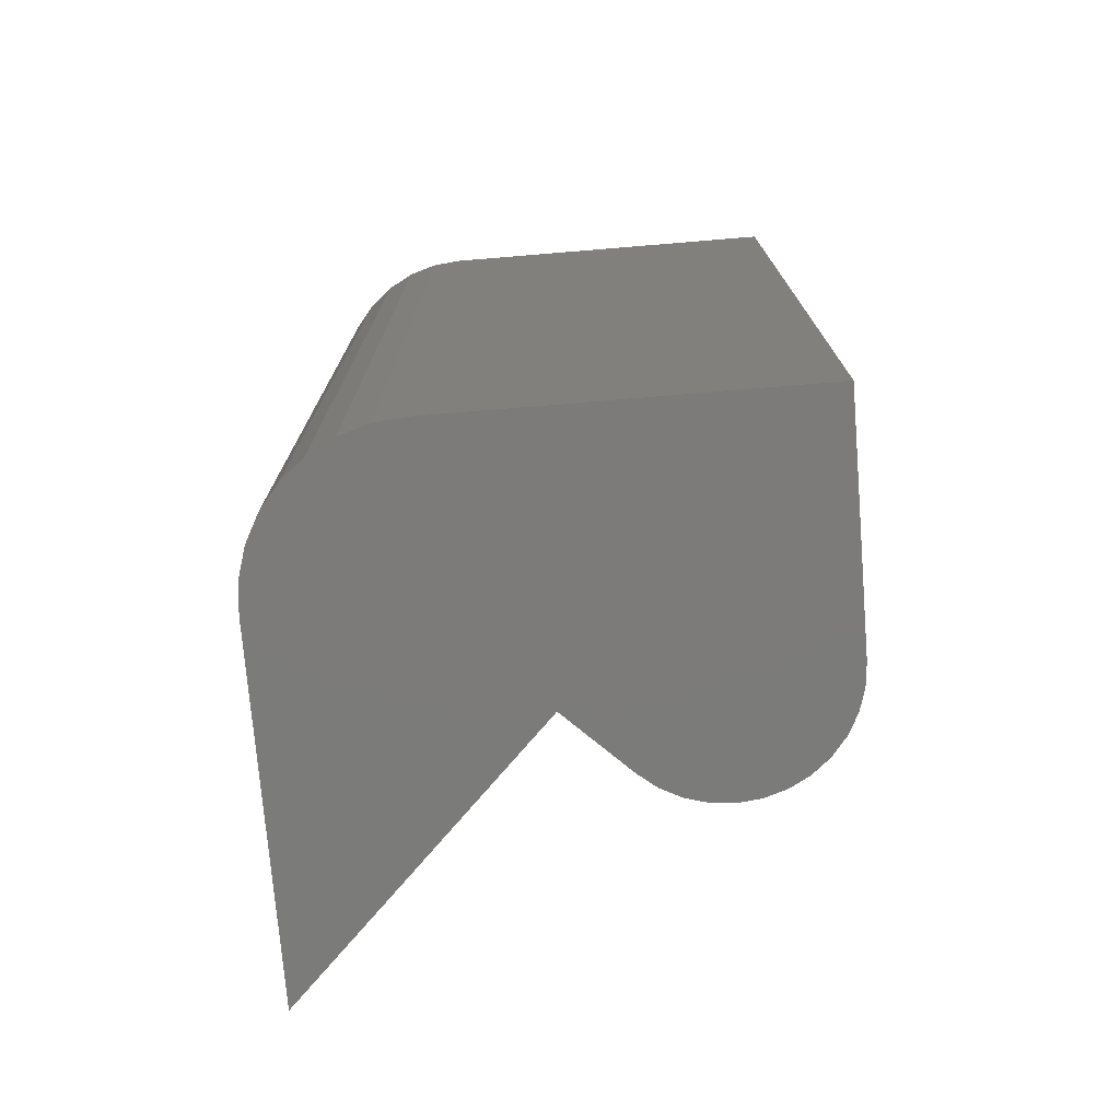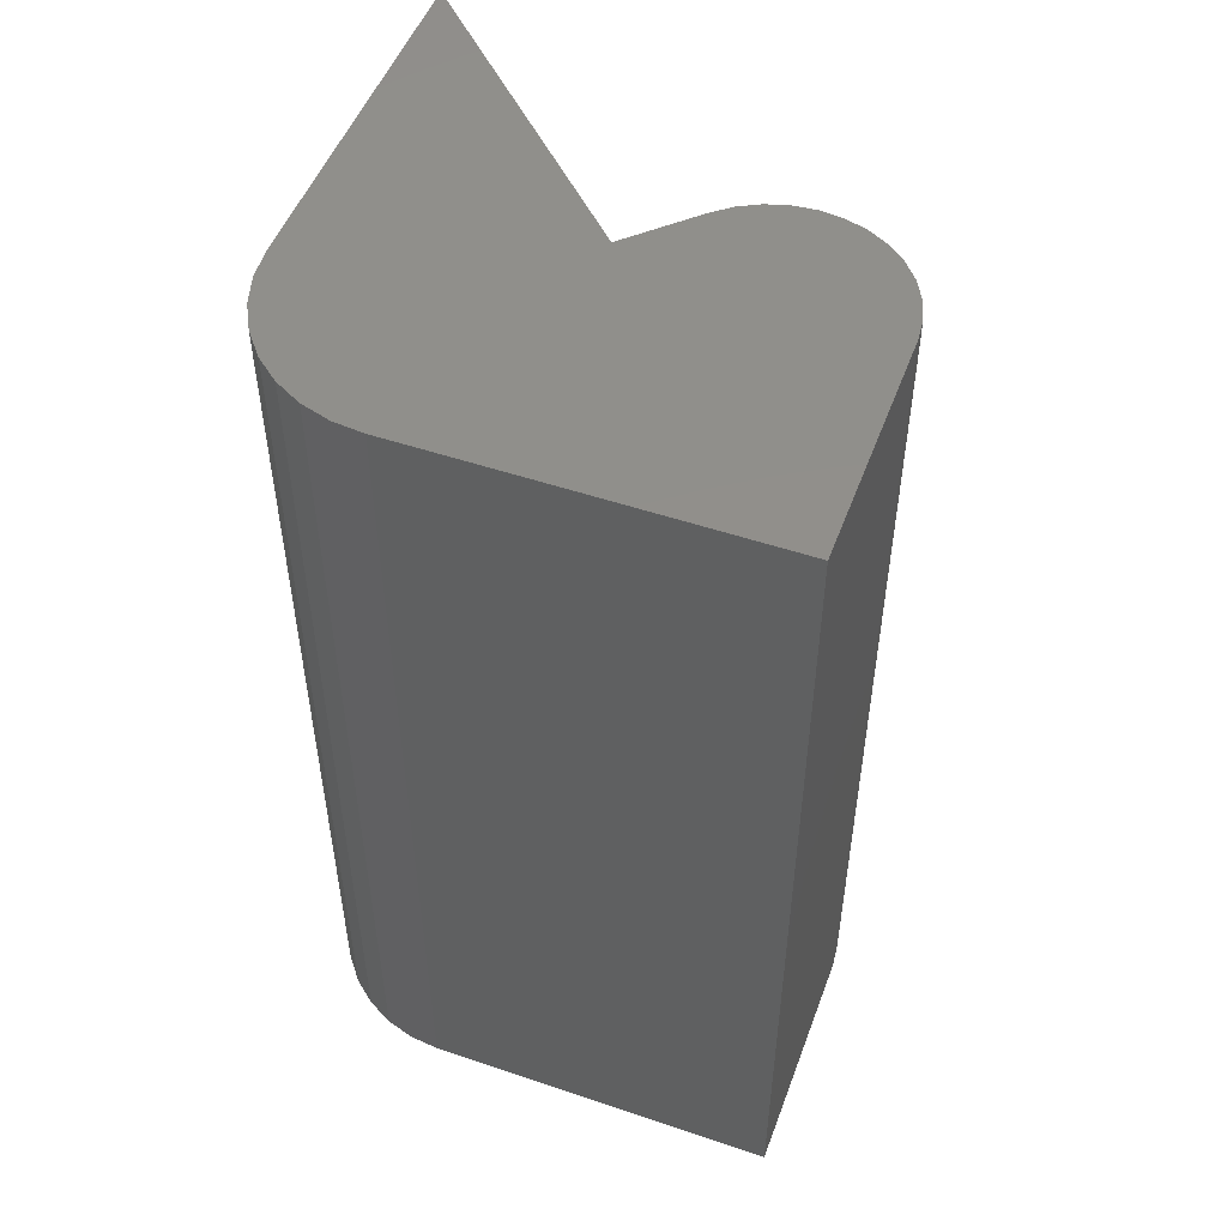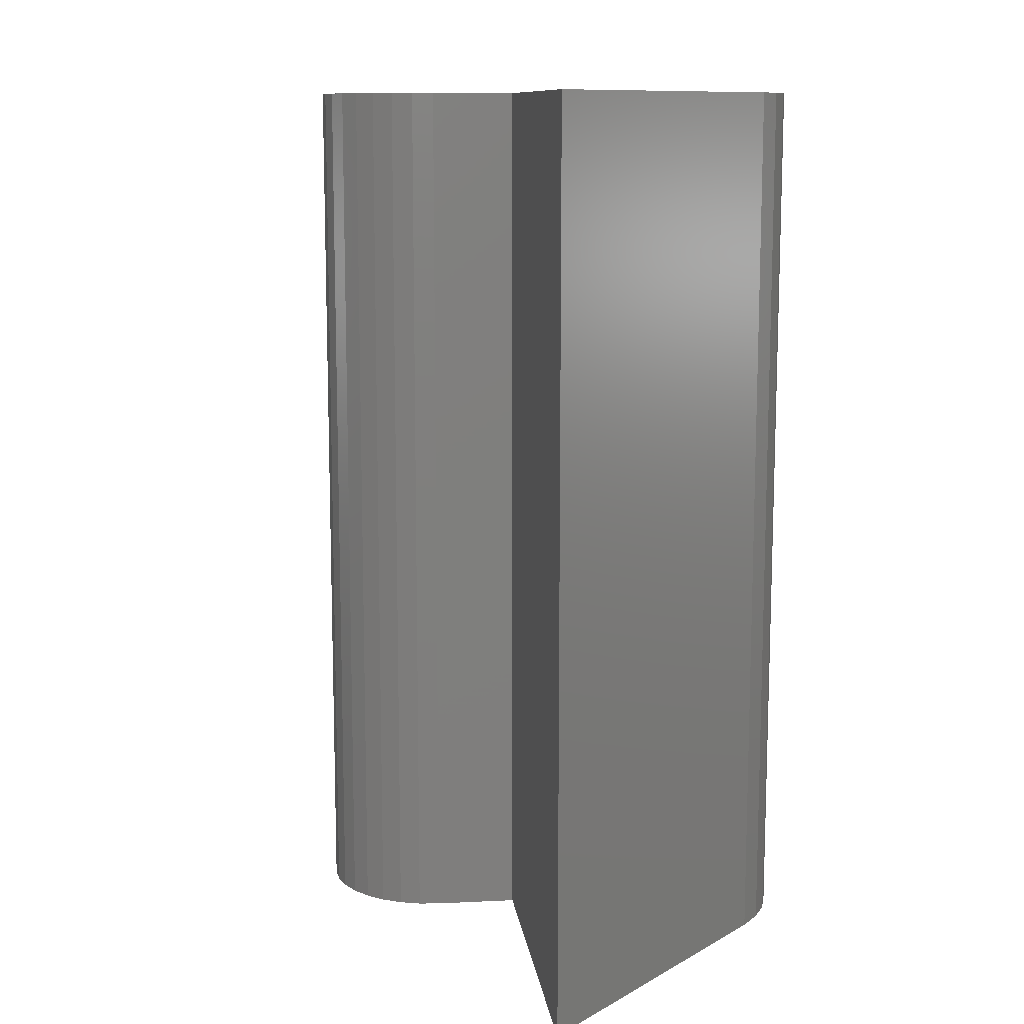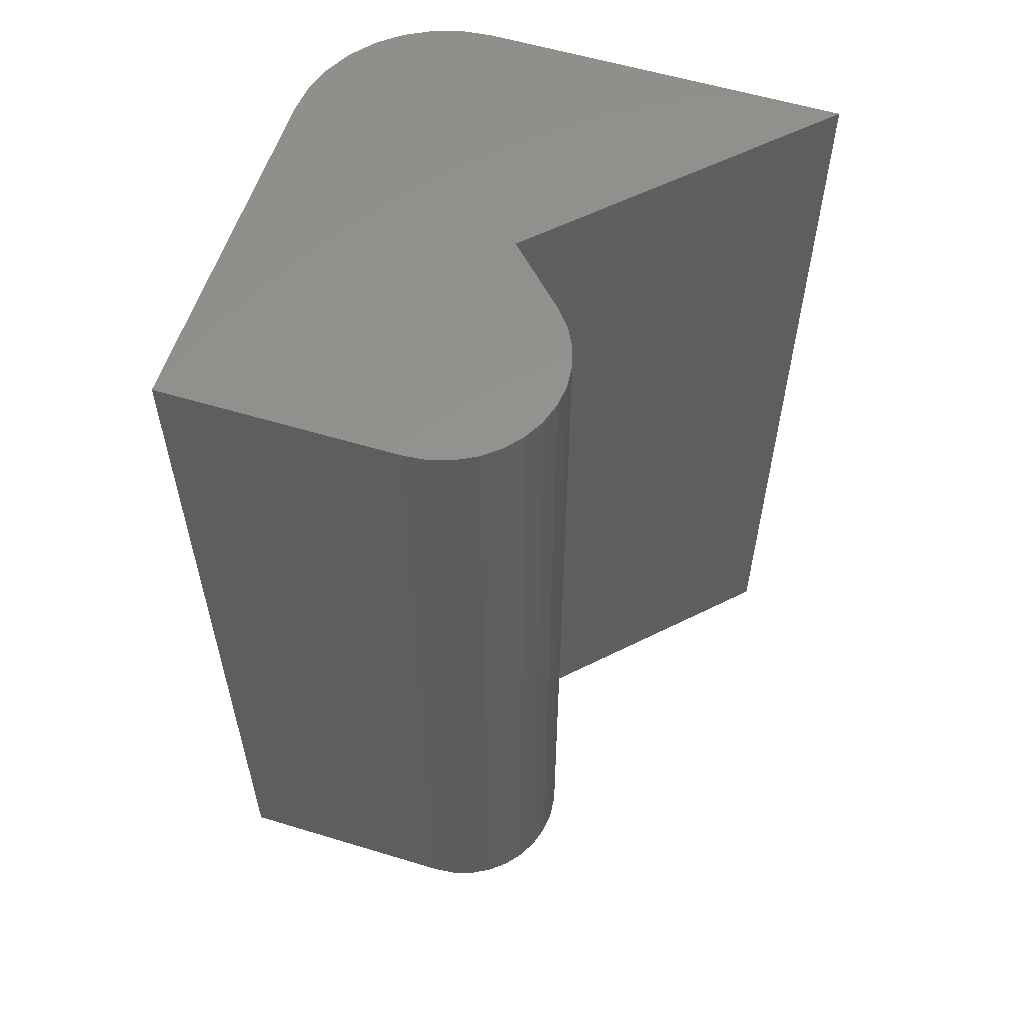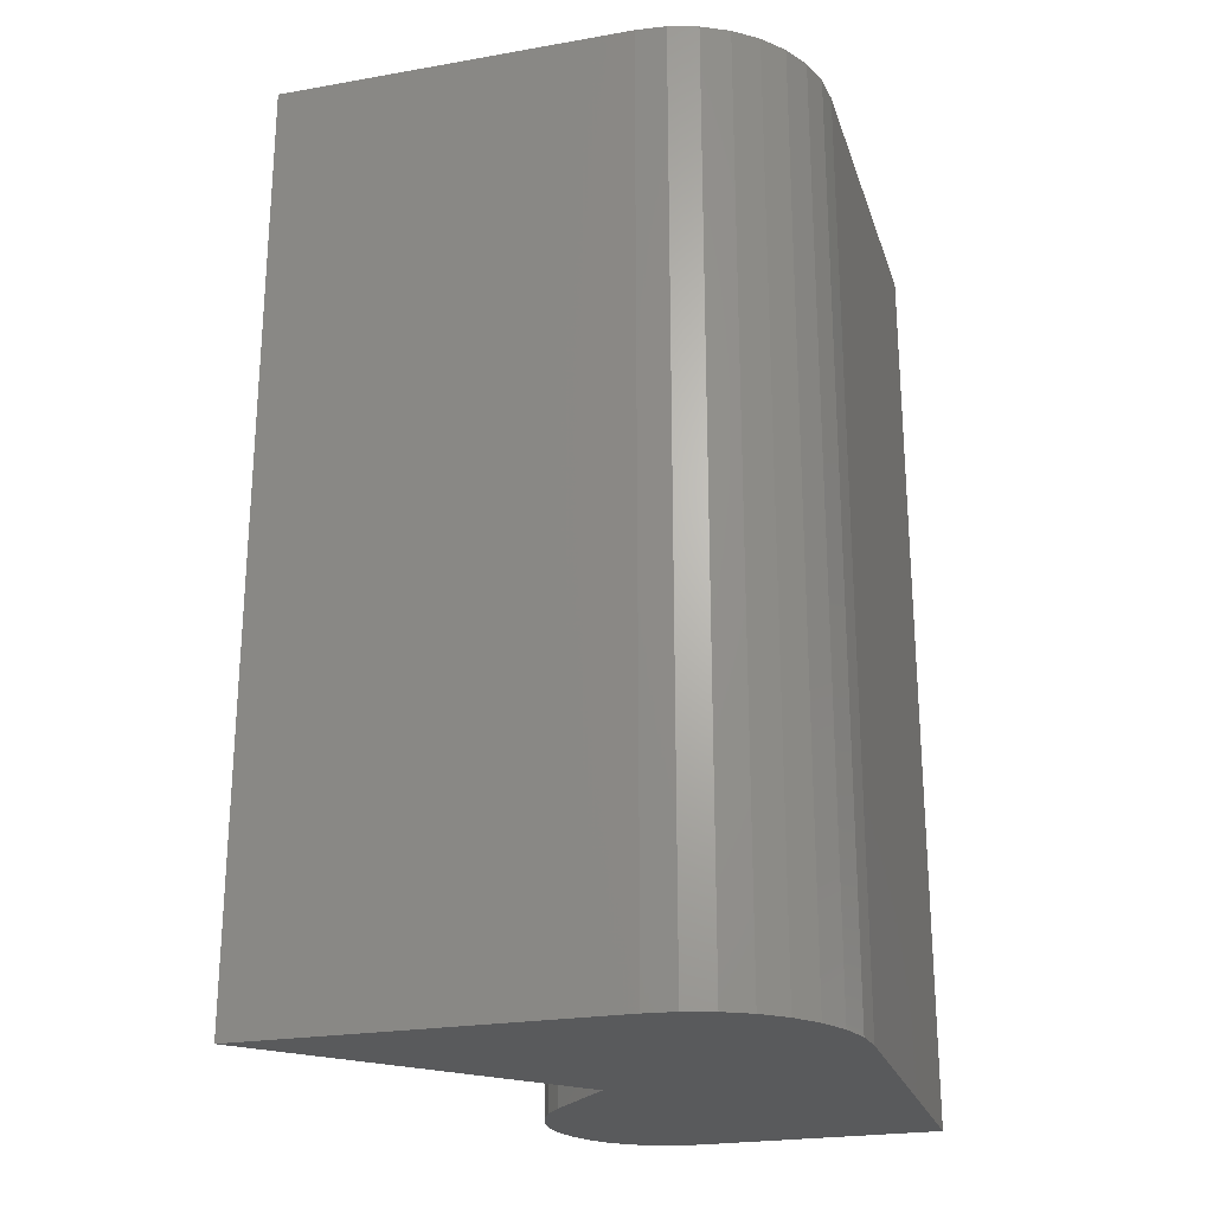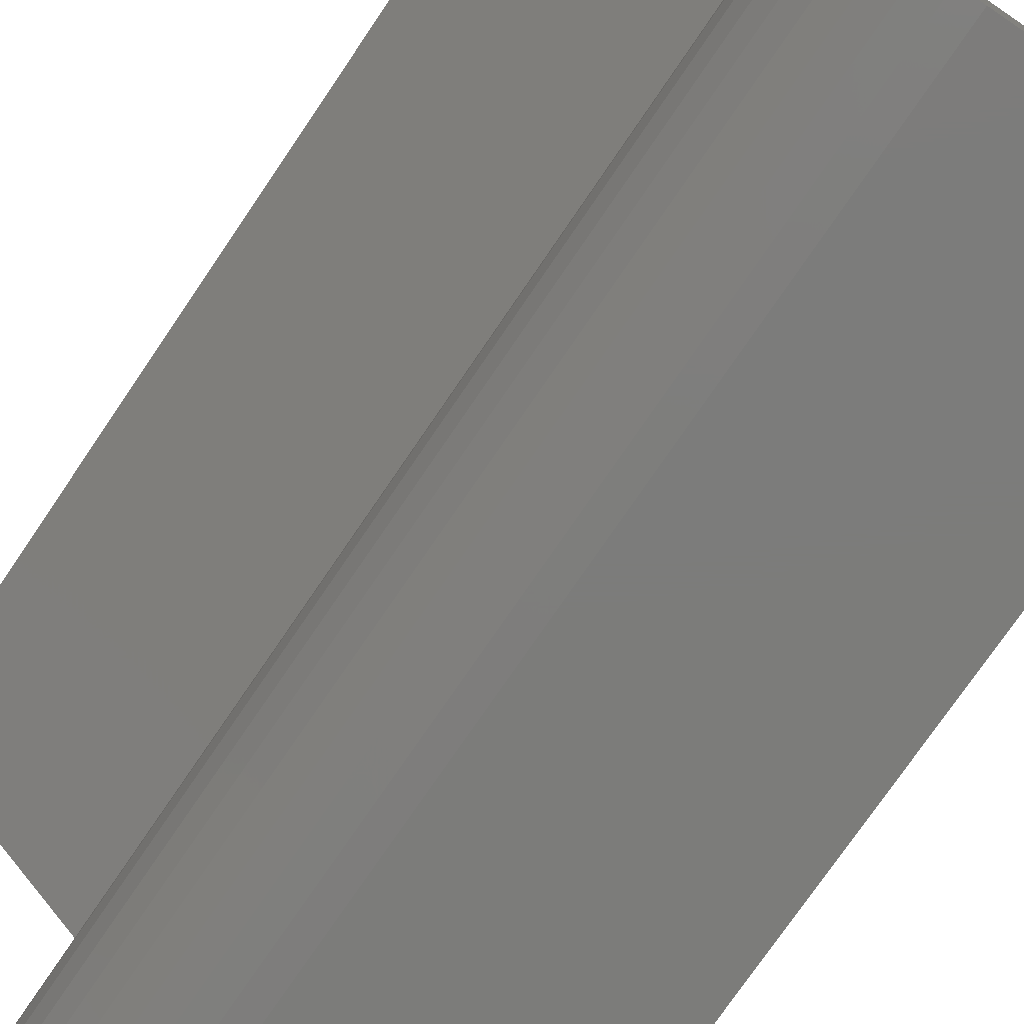
<metadata>
{"format":"stl","ext":"stl","renderer":"f3d","projection":"perspective","resolution":1024,"background":"white","views":[{"elev":-74.6,"azim":-85.3,"up":"+Z"},{"elev":50.9,"azim":-69.8,"up":"+Z"},{"elev":11.2,"azim":127.8,"up":"+Z"},{"elev":57.4,"azim":17.5,"up":"+Z"},{"elev":-23.8,"azim":-163.8,"up":"+Z"},{"elev":-75.3,"azim":145.8,"up":"+Y"}]}
</metadata>
<code>
# stl→obj: 50 verts, 96 faces
v -0.223 -0.4141 0.75
v -0.2048 -0.4123 0.75
v -0.4141 -0.4141 0.75
v -0.2049 -0.2049 0.75
v 0 0 0.75
v -0.2891 -5.551e-17 0.75
v -0.3134 -0.002402 0.75
v -0.3369 -0.009515 0.75
v -0.3585 -0.02107 0.75
v -0.3775 -0.03661 0.75
v -0.393 -0.05555 0.75
v -0.4045 -0.07716 0.75
v -0.4117 -0.1006 0.75
v -0.4141 -0.125 0.75
v -0.1873 -0.407 0.75
v -0.1711 -0.3984 0.75
v -0.1569 -0.3868 0.75
v -0.1453 -0.3727 0.75
v -0.1366 -0.3566 0.75
v -0.1312 -0.3392 0.75
v -0.1293 -0.321 0.75
v -0.1309 -0.3027 0.75
v -0.1361 -0.2852 0.75
v -0.1446 -0.269 0.75
v -0.156 -0.2547 0.75
v -0.4141 -0.4141 0
v -0.2048 -0.4123 0
v -0.223 -0.4141 0
v -0.2049 -0.2049 0
v -0.4141 -0.125 0
v -0.4117 -0.1006 0
v -0.4045 -0.07716 0
v -0.393 -0.05555 0
v -0.3775 -0.03661 0
v -0.3585 -0.02107 0
v -0.3369 -0.009515 0
v -0.3134 -0.002402 0
v -0.2891 -5.551e-17 0
v 0 0 0
v -0.156 -0.2547 0
v -0.1446 -0.269 0
v -0.1361 -0.2852 0
v -0.1309 -0.3027 0
v -0.1293 -0.321 0
v -0.1312 -0.3392 0
v -0.1366 -0.3566 0
v -0.1453 -0.3727 0
v -0.1569 -0.3868 0
v -0.1711 -0.3984 0
v -0.1873 -0.407 0
f 1 2 3
f 4 5 6
f 4 6 7
f 4 7 8
f 4 8 9
f 4 9 10
f 4 10 11
f 4 11 12
f 4 12 13
f 4 13 14
f 14 3 2
f 14 2 15
f 14 15 16
f 14 16 17
f 14 17 18
f 14 18 19
f 14 19 20
f 14 20 21
f 14 21 22
f 14 22 23
f 14 23 24
f 14 24 25
f 14 25 4
f 26 27 28
f 29 30 31
f 29 31 32
f 29 32 33
f 29 33 34
f 29 34 35
f 29 35 36
f 29 36 37
f 29 37 38
f 29 38 39
f 30 29 40
f 30 40 41
f 30 41 42
f 30 42 43
f 30 43 44
f 30 44 45
f 30 45 46
f 30 46 47
f 30 47 48
f 30 48 49
f 30 49 50
f 30 50 27
f 30 27 26
f 30 26 14
f 14 26 3
f 39 38 5
f 5 38 6
f 30 14 31
f 31 14 13
f 31 13 32
f 32 13 12
f 32 12 33
f 33 12 11
f 33 11 34
f 34 11 10
f 34 10 35
f 35 10 9
f 35 9 36
f 36 9 8
f 36 8 37
f 37 8 7
f 37 7 38
f 38 7 6
f 40 29 25
f 25 29 4
f 26 28 3
f 3 28 1
f 40 25 41
f 41 25 24
f 41 24 42
f 42 24 23
f 42 23 43
f 43 23 22
f 43 22 44
f 44 22 21
f 44 21 45
f 45 21 20
f 45 20 46
f 46 20 19
f 46 19 47
f 47 19 18
f 47 18 48
f 48 18 17
f 48 17 49
f 49 17 16
f 49 16 50
f 50 16 15
f 50 15 27
f 27 15 2
f 27 2 28
f 28 2 1
f 29 39 4
f 4 39 5

</code>
